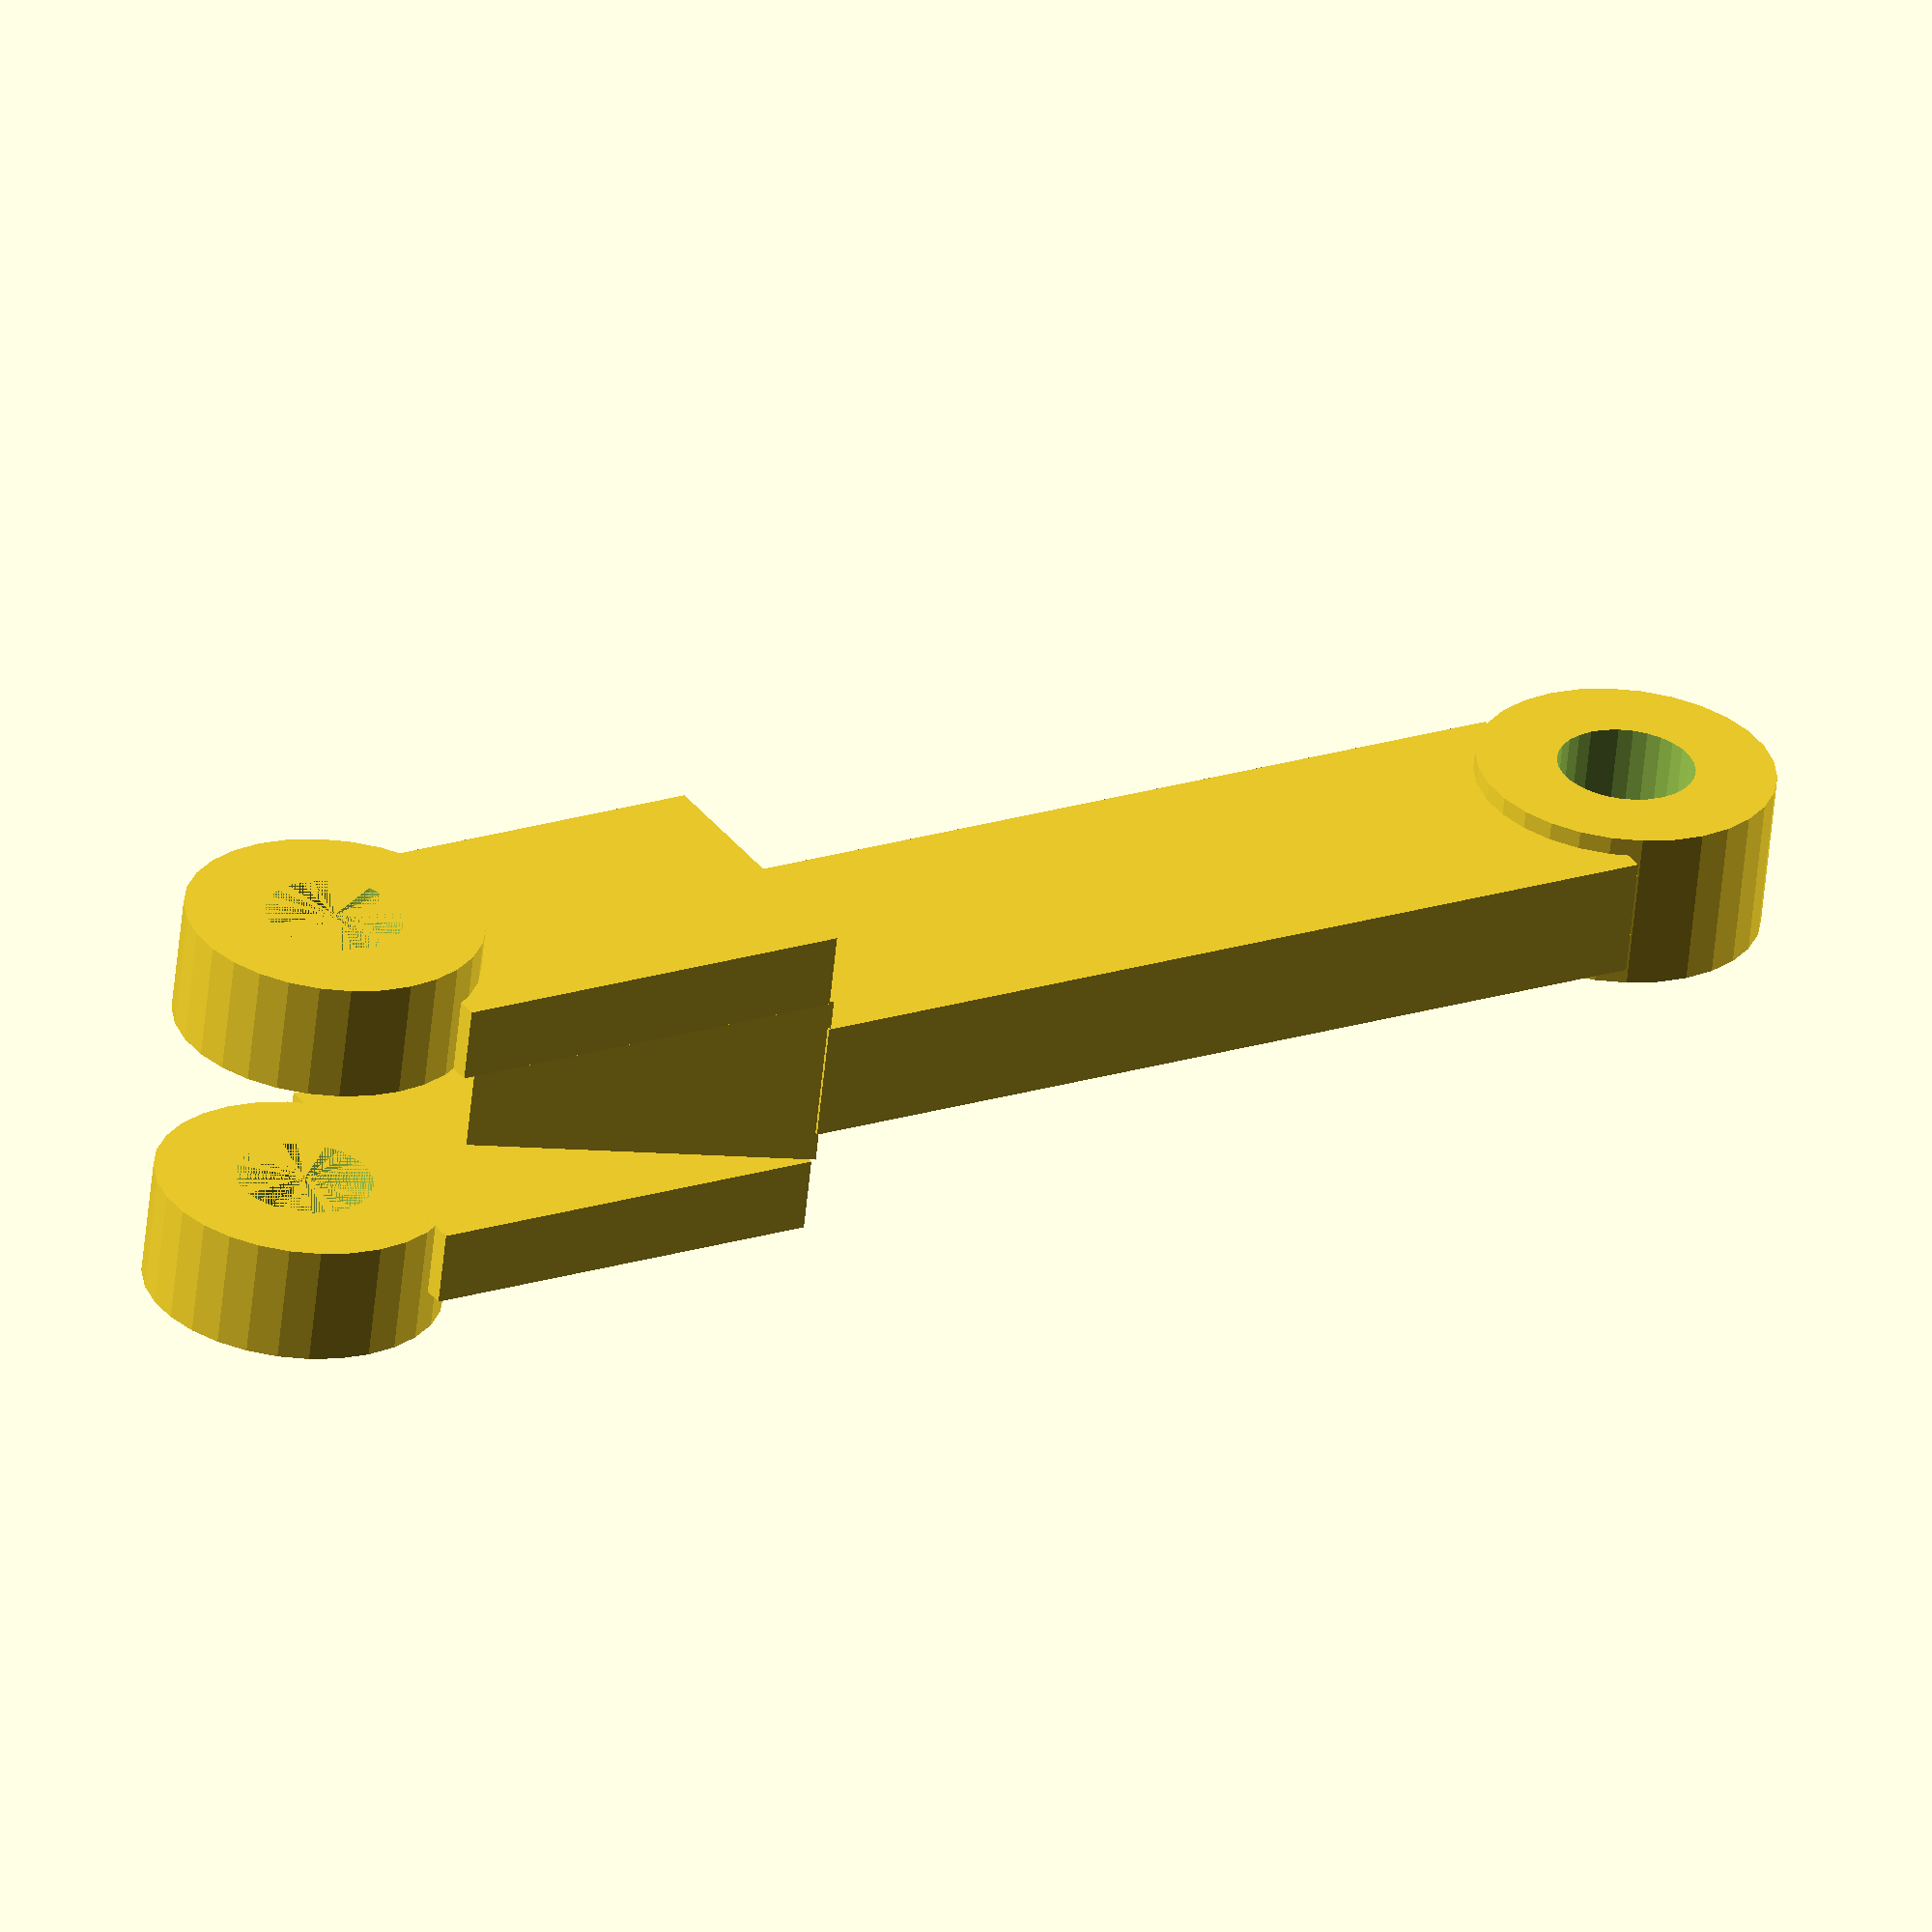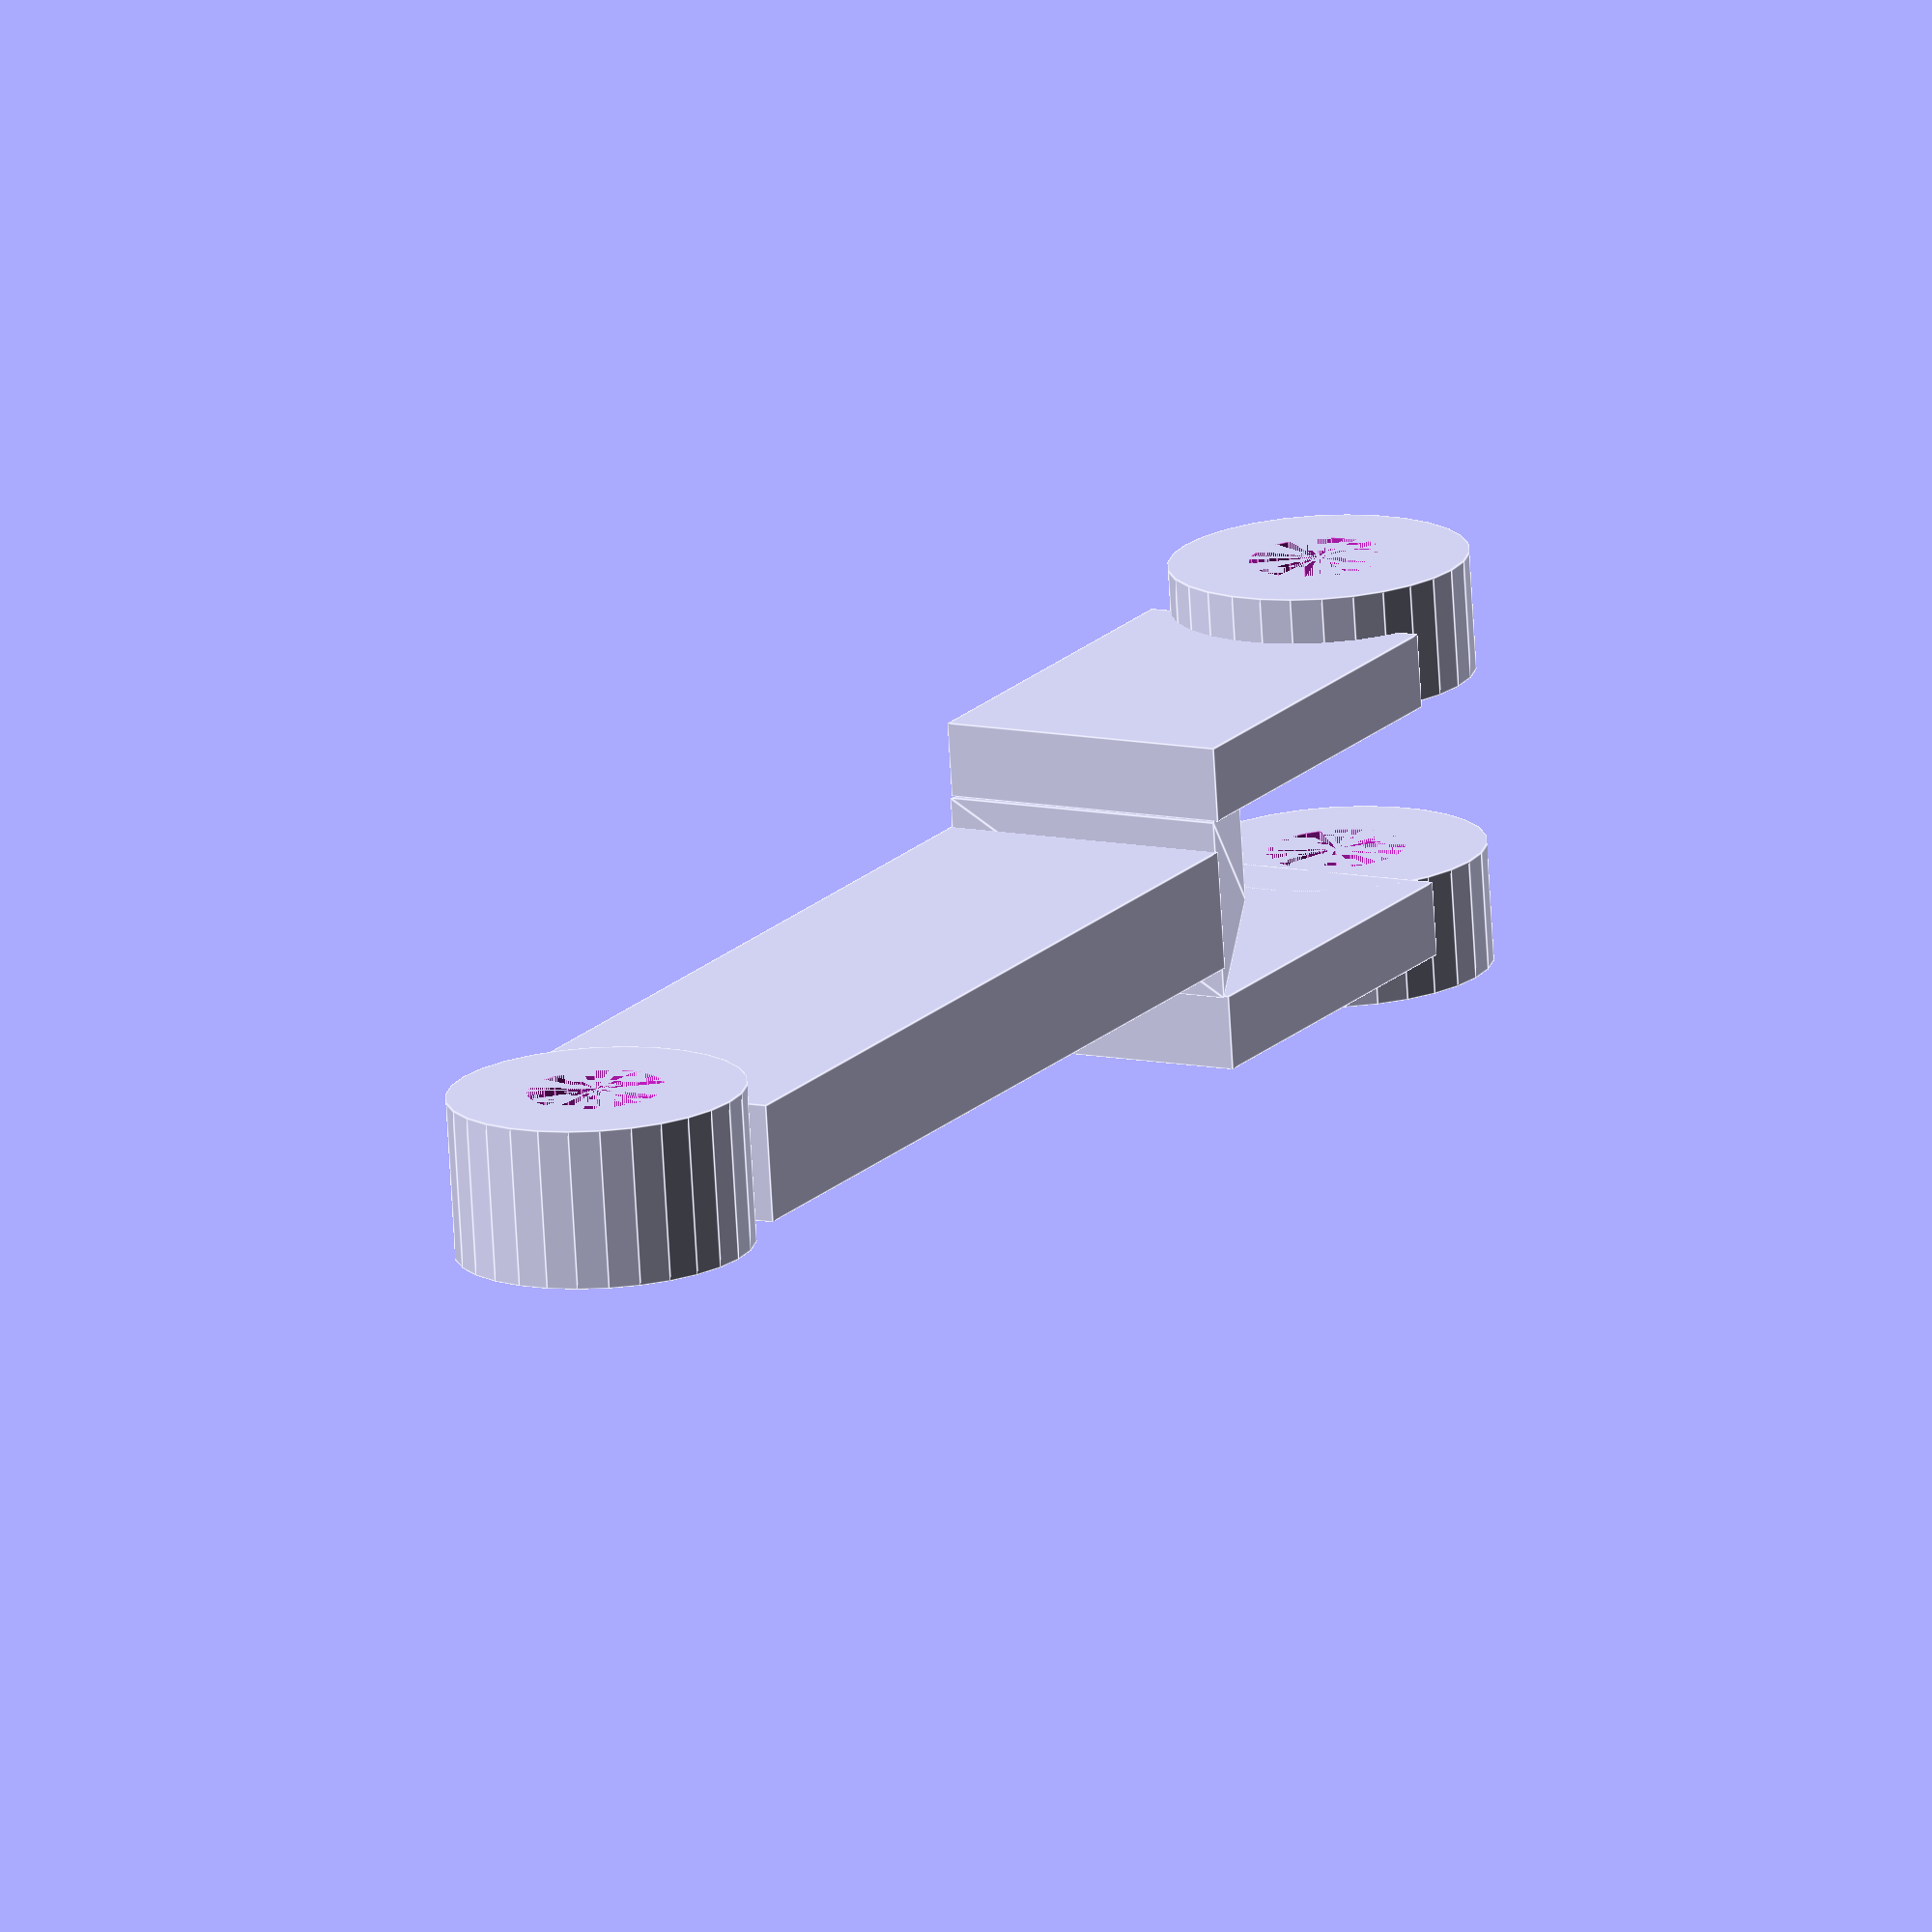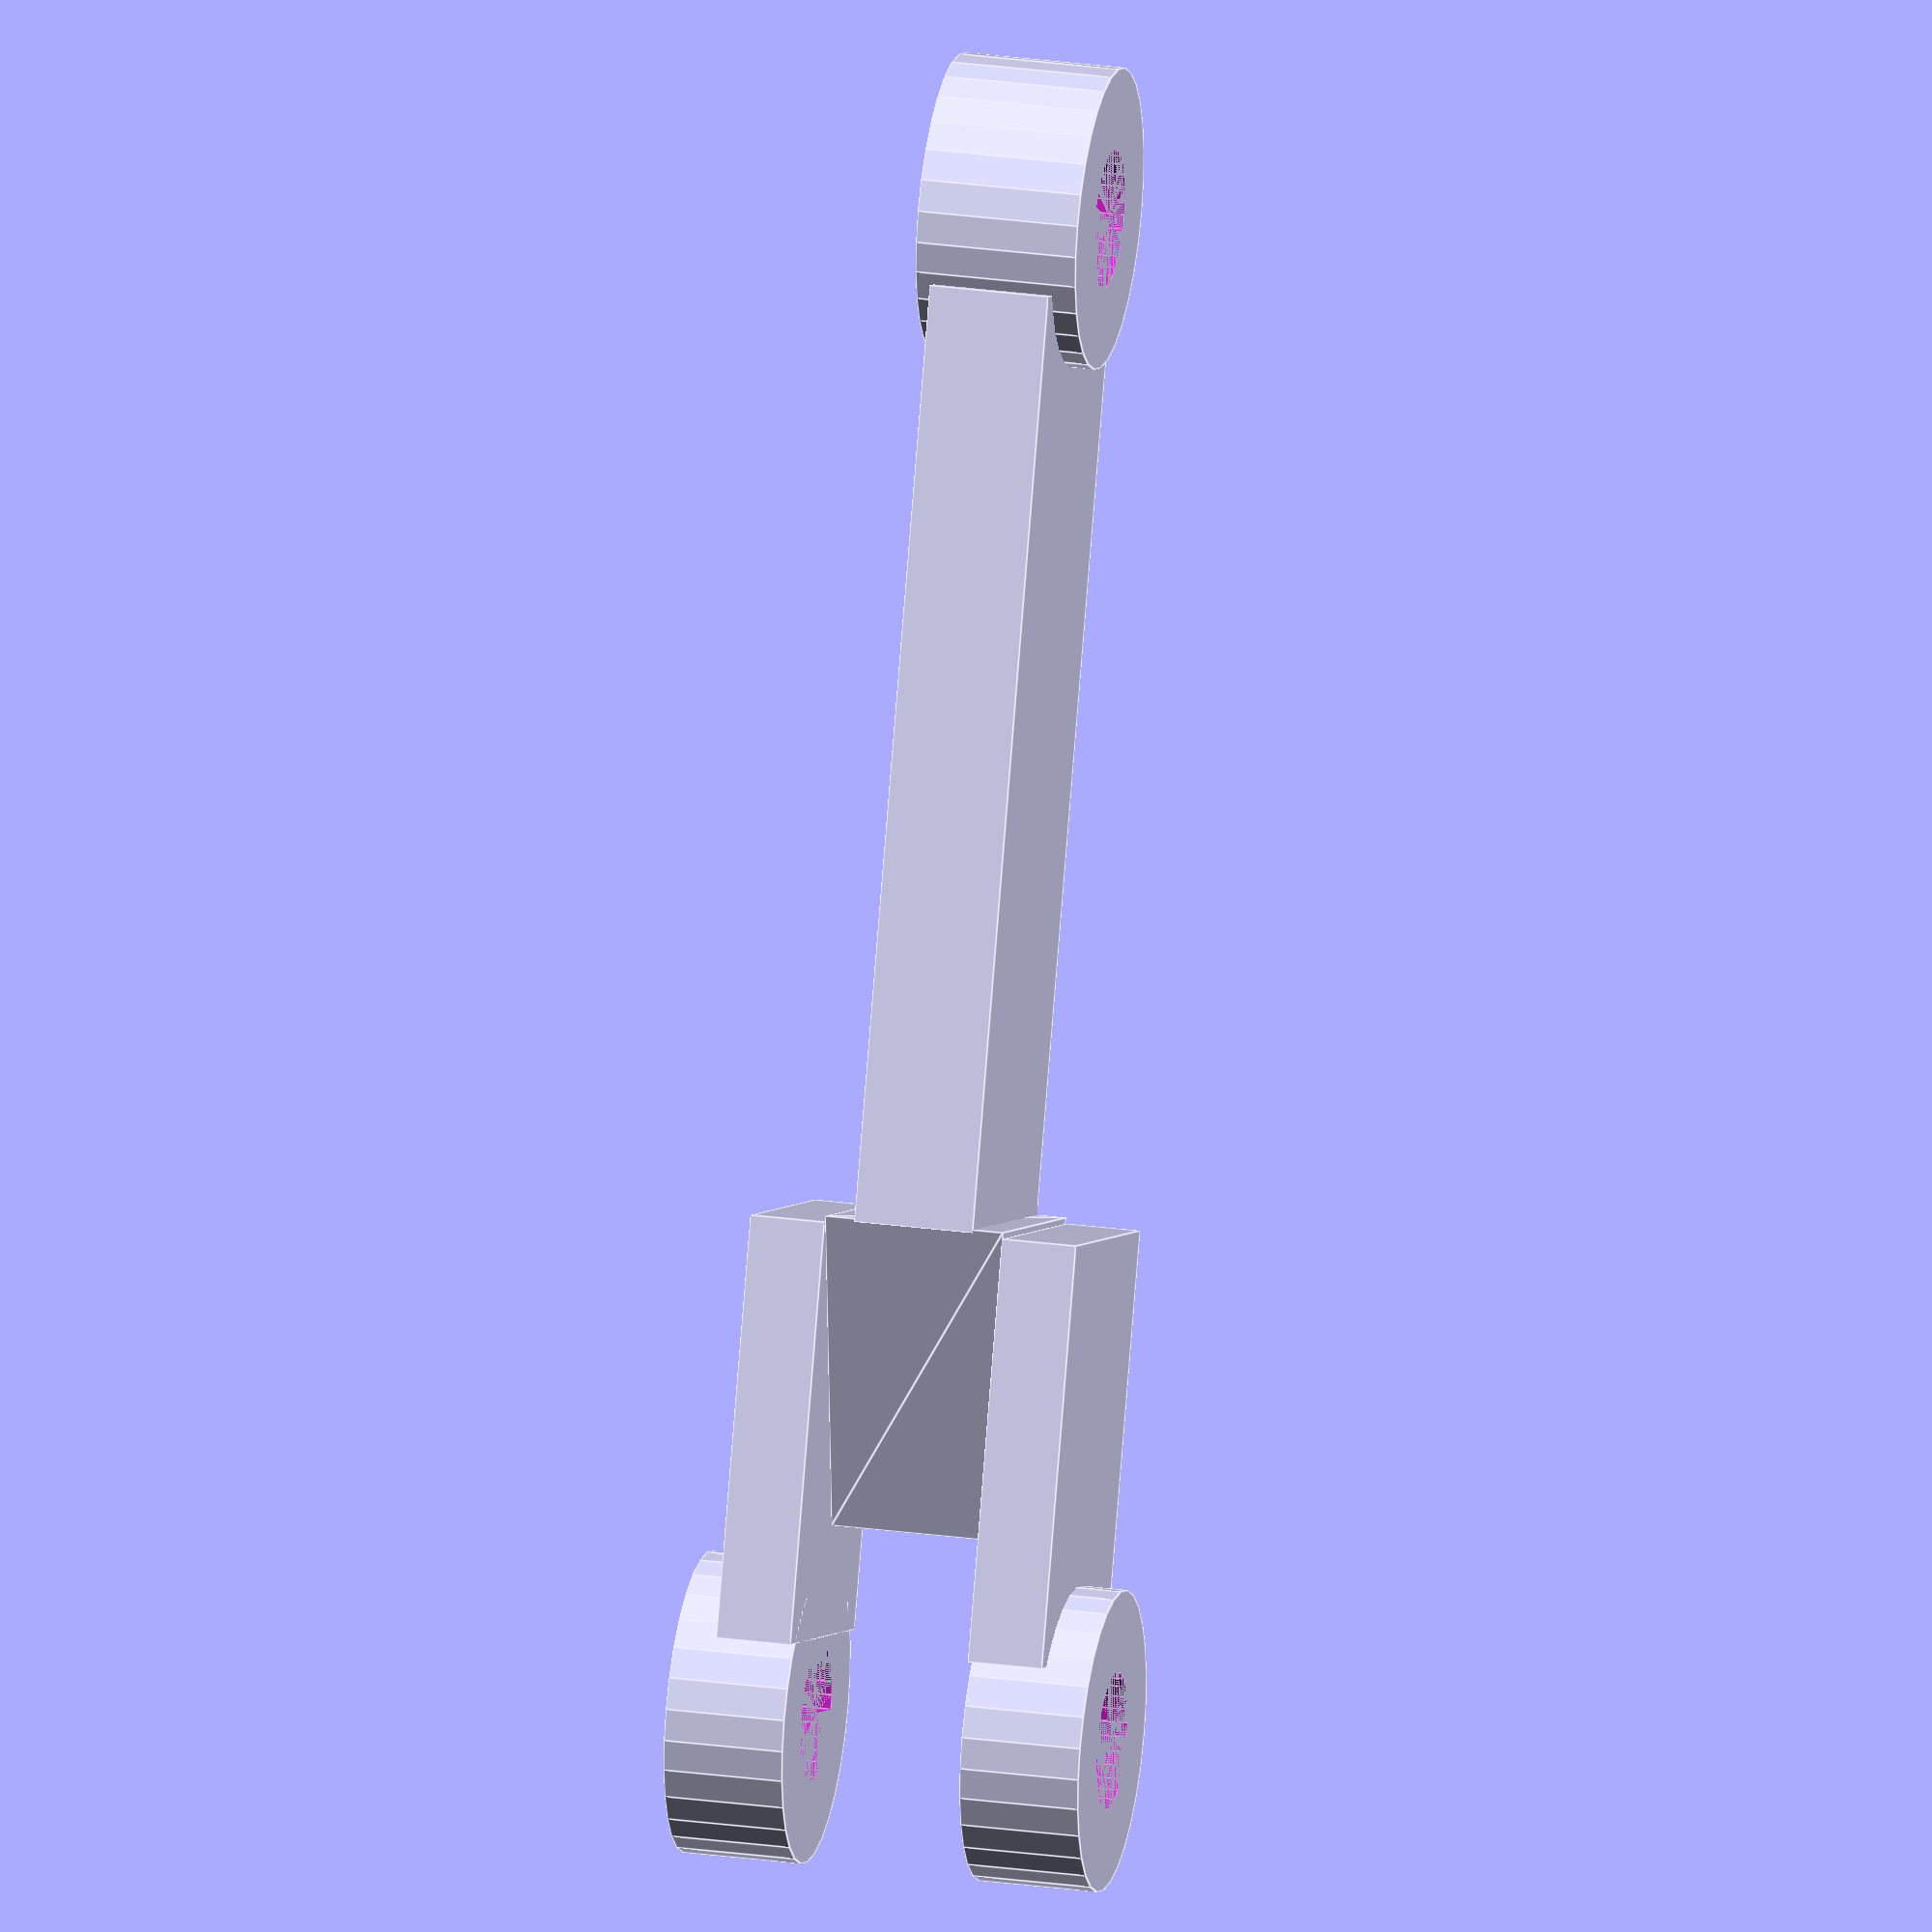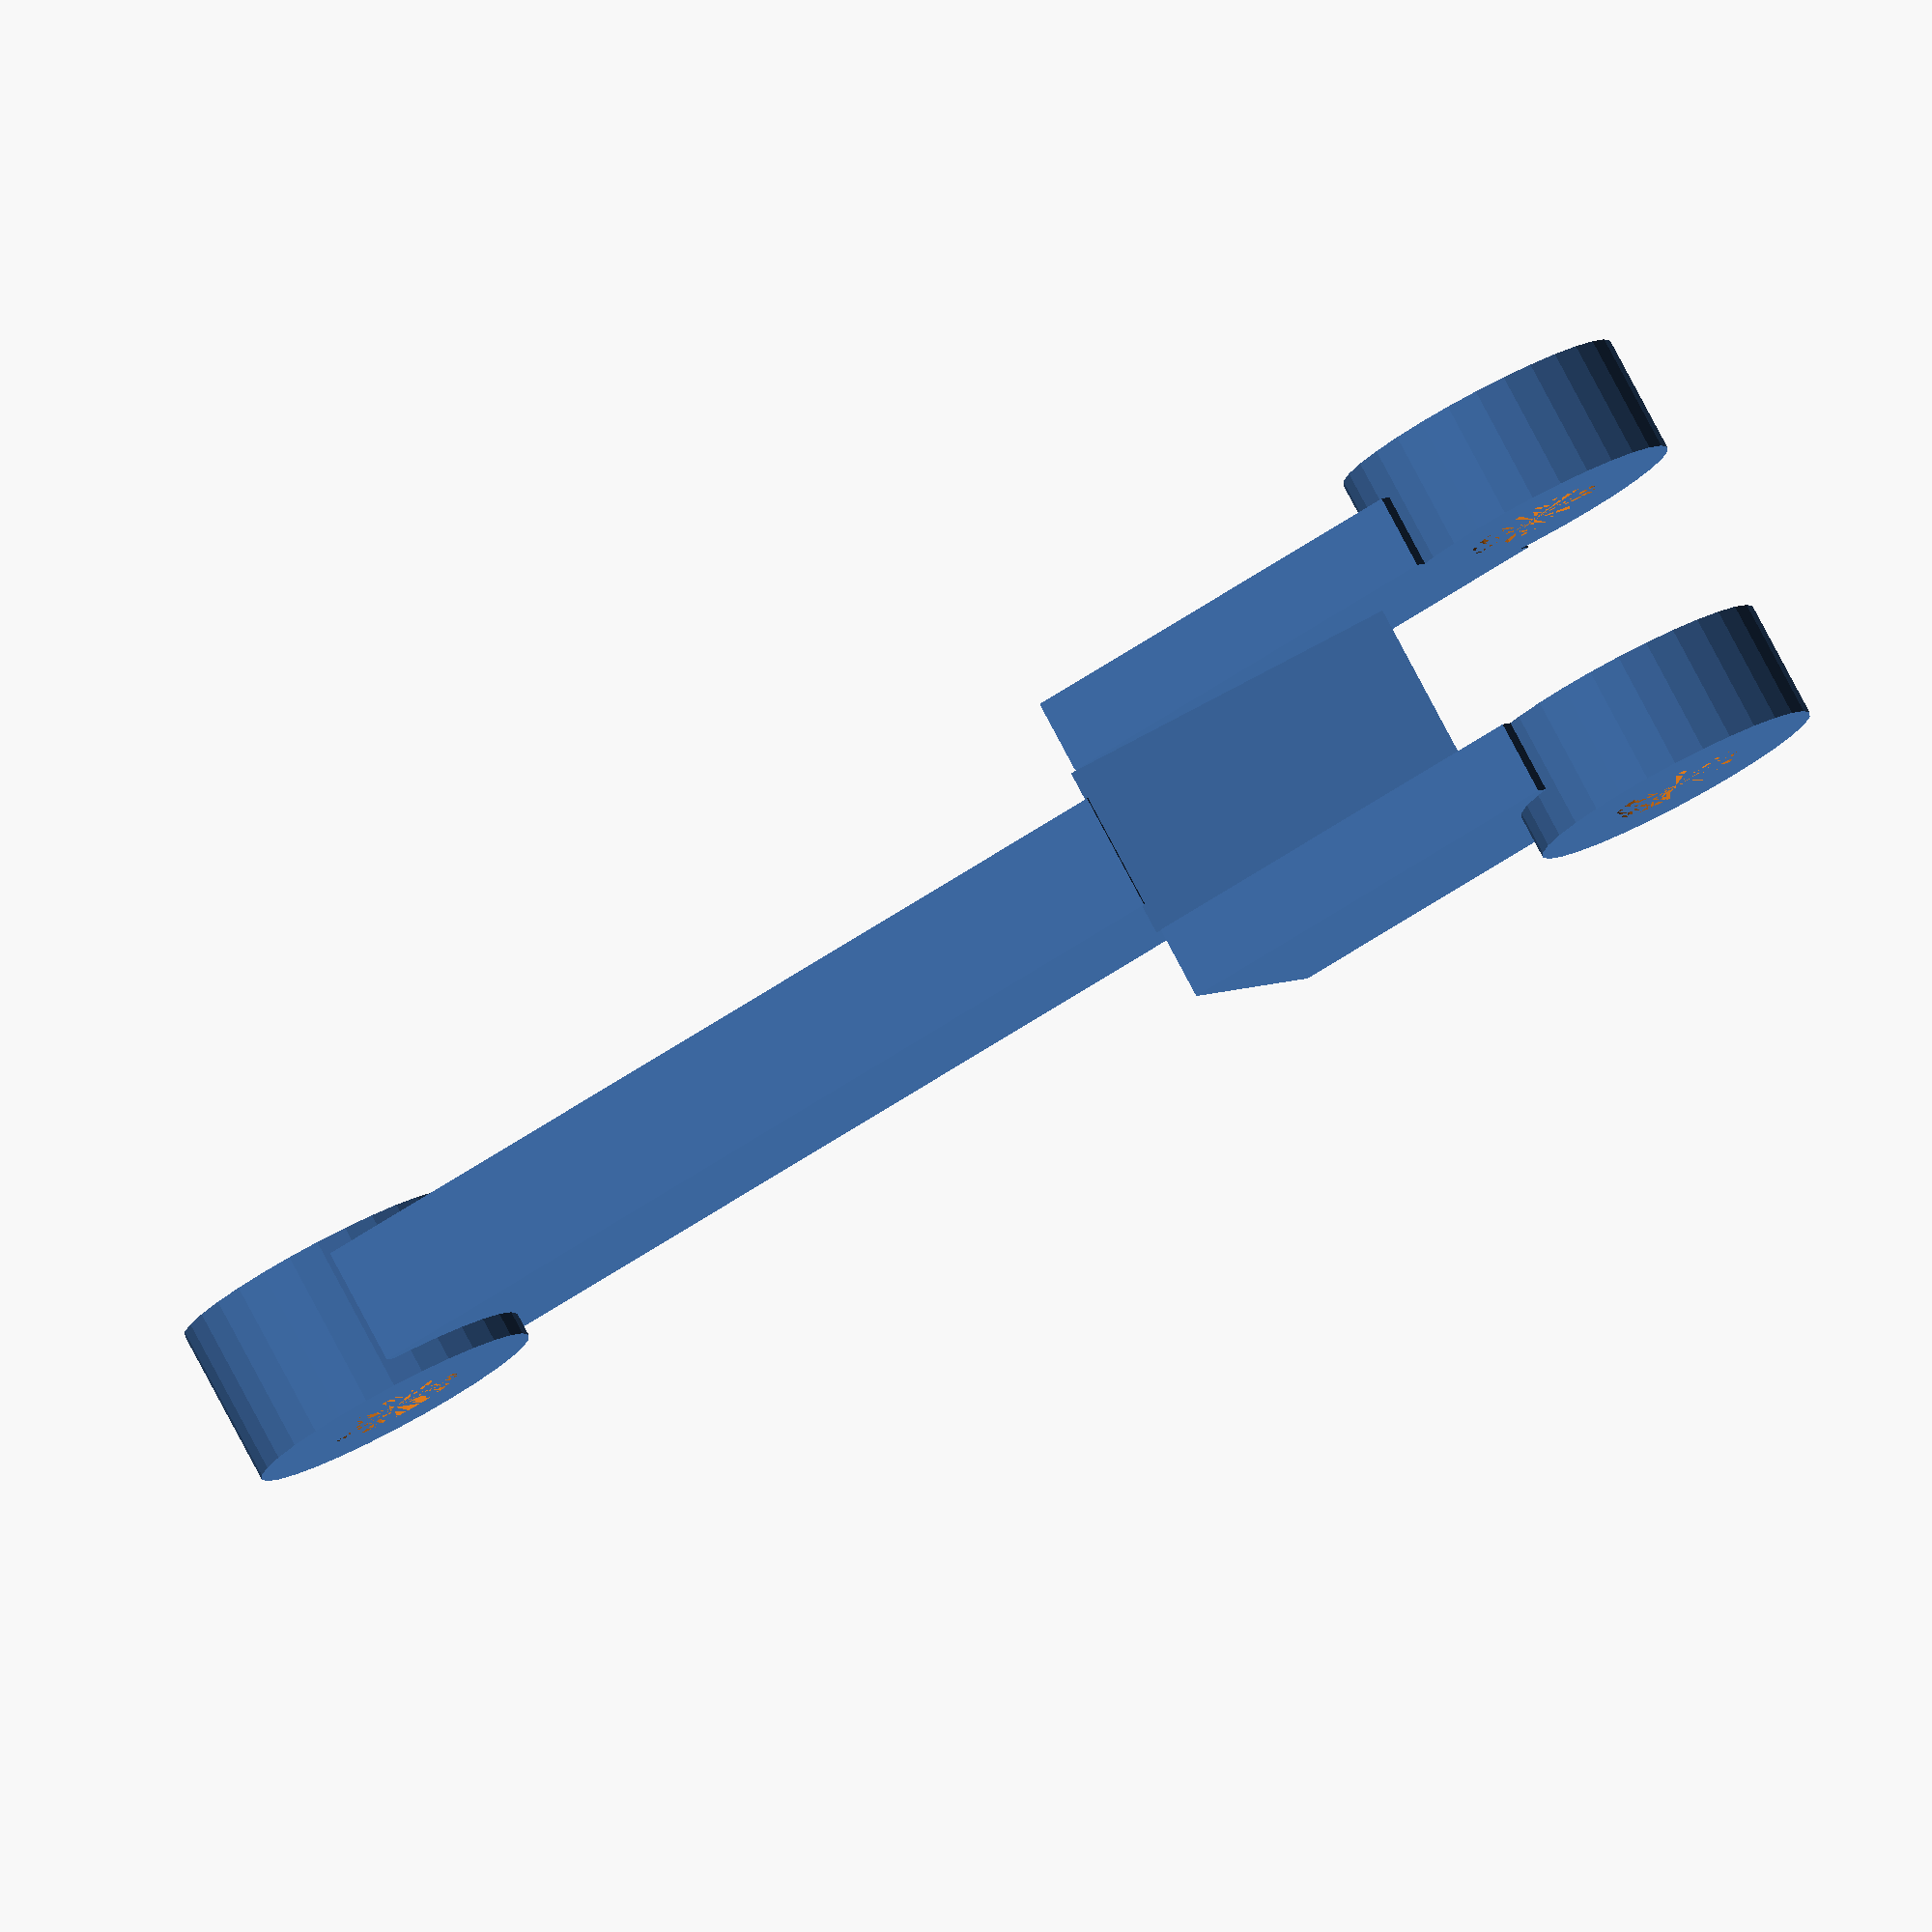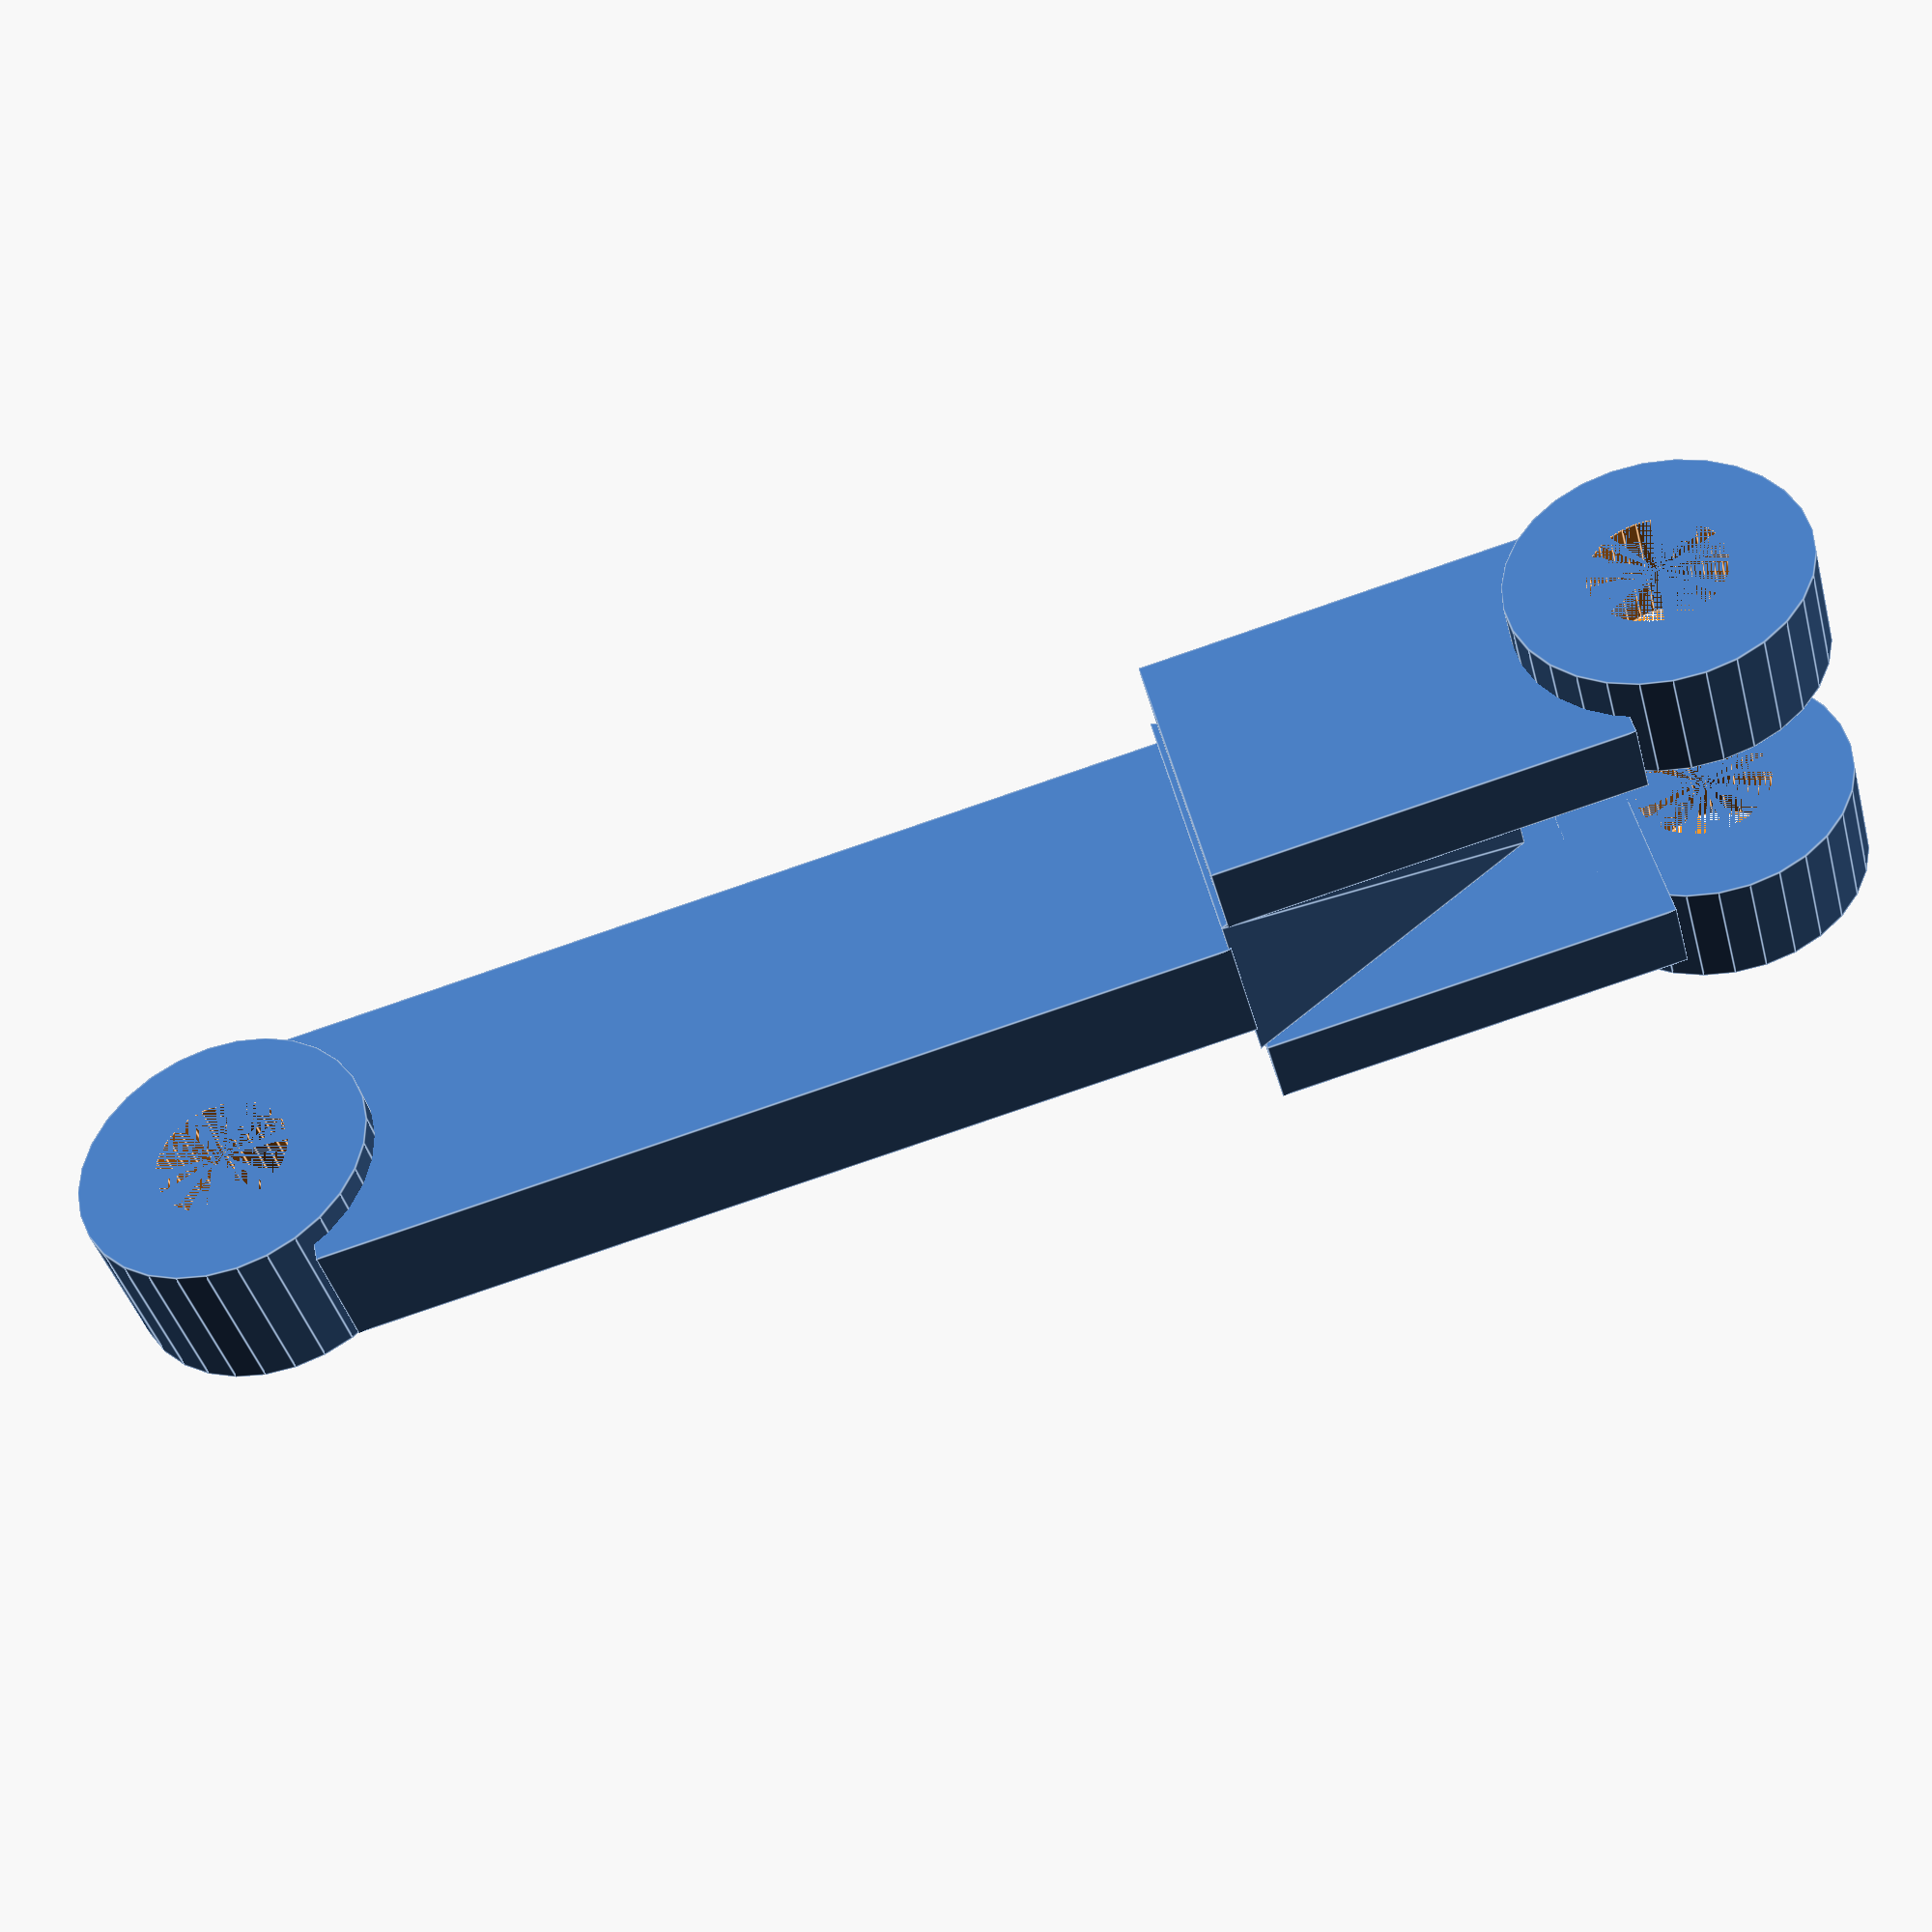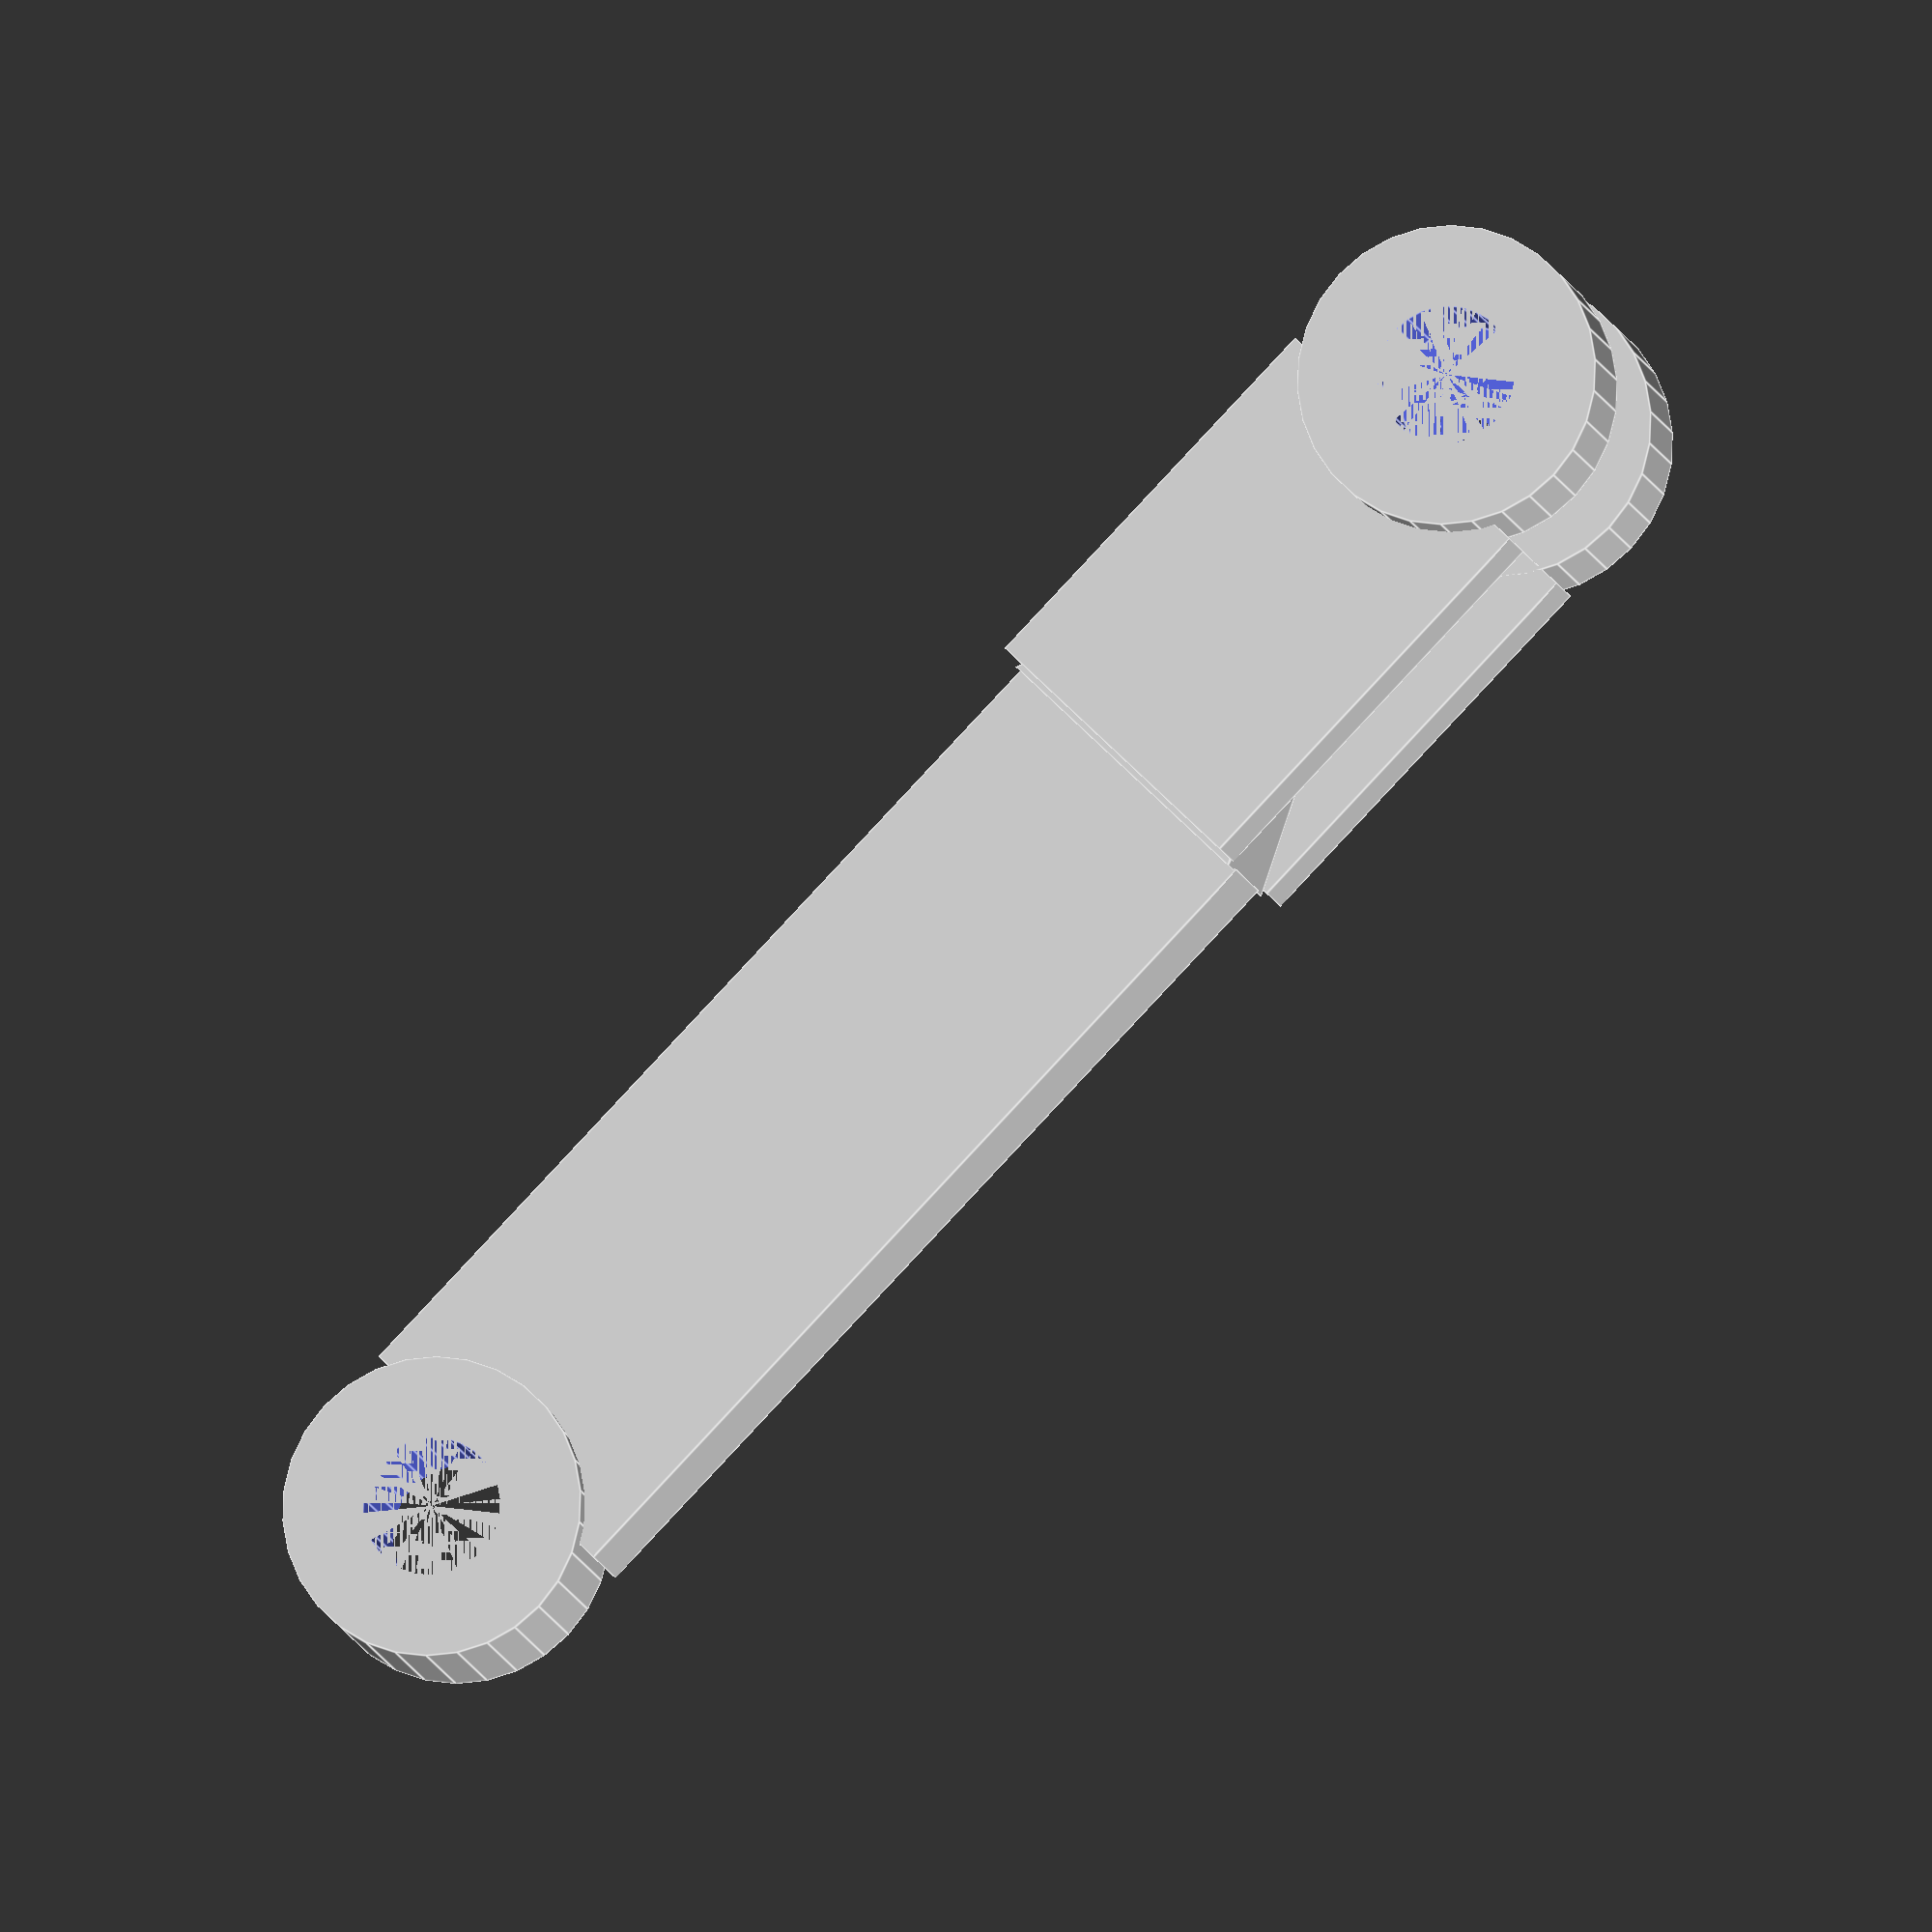
<openscad>
translate([0,2.8,0])
rotate([90,0,0])
difference() {
	cylinder(5.4,5,5, $fn=30);
	cylinder(7,2.3,2.3, $fn=30);
}


//long
translate([-5,-2,2.4])
		cube([10,4,31]);

//translate([-5,-4,34.4])
//		cube([10,8,10]);

//right
translate([0,7,50])
rotate([90,0,0])
difference() {
	cylinder(4,5,5, $fn=30);
	cylinder(4,2.3,2.3, $fn=30);
}
translate([-5,3,33.5])
		cube([10,2.5,14]);

//left
translate([0,-3,50])
rotate([90,0,0])
difference() {
	cylinder(4,5,5, $fn=30);
	cylinder(4,2.3,2.3, $fn=30);
}
translate([-5,-5.5,33.5])
	cube([10,2.5,14]);

translate([0,3,36.8])
		rotate([0,270,90])
			scale([7,5.71,1])
			linear_extrude(6)
	 		circle(r=1, $fn=3);
</openscad>
<views>
elev=340.0 azim=191.2 roll=59.2 proj=o view=solid
elev=342.1 azim=3.8 roll=208.7 proj=o view=edges
elev=86.0 azim=257.7 roll=175.4 proj=o view=edges
elev=234.3 azim=308.0 roll=233.5 proj=o view=wireframe
elev=262.3 azim=51.2 roll=251.1 proj=p view=edges
elev=270.1 azim=14.5 roll=223.1 proj=o view=edges
</views>
